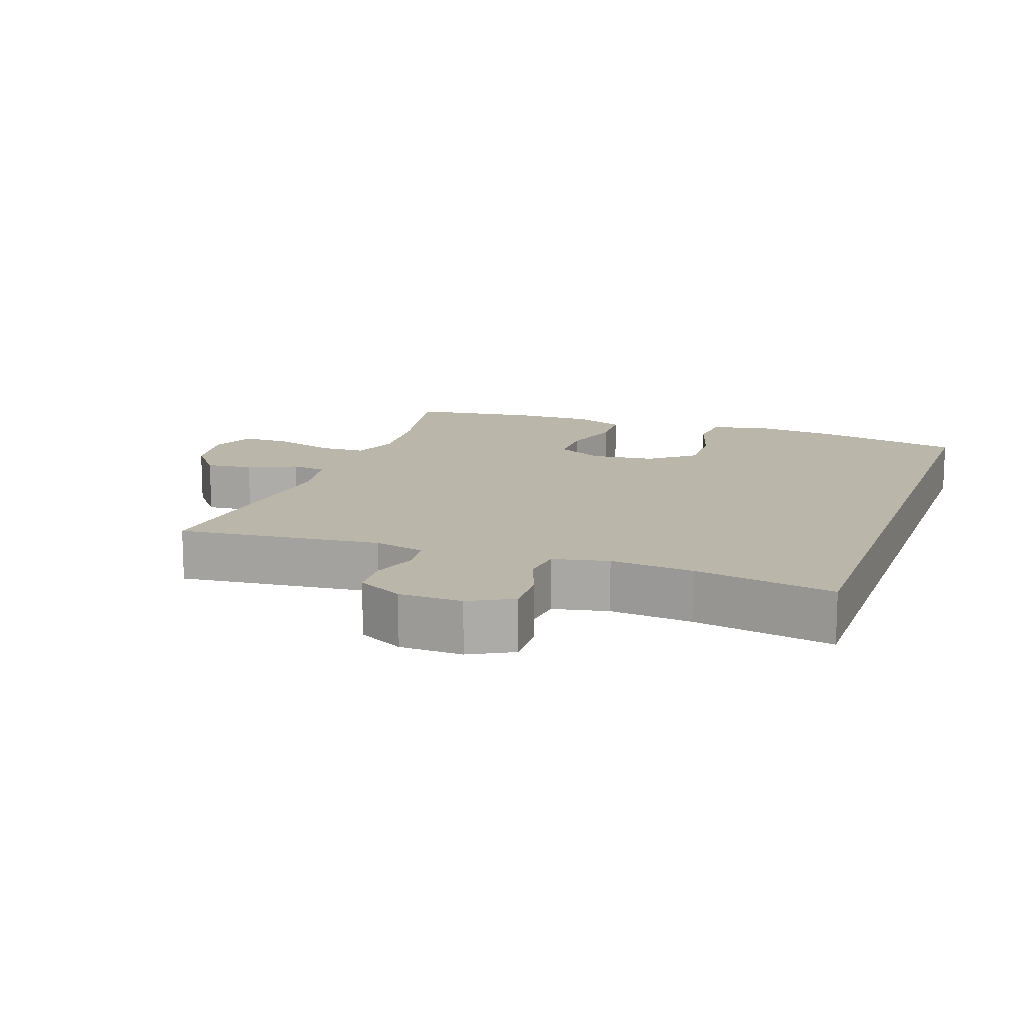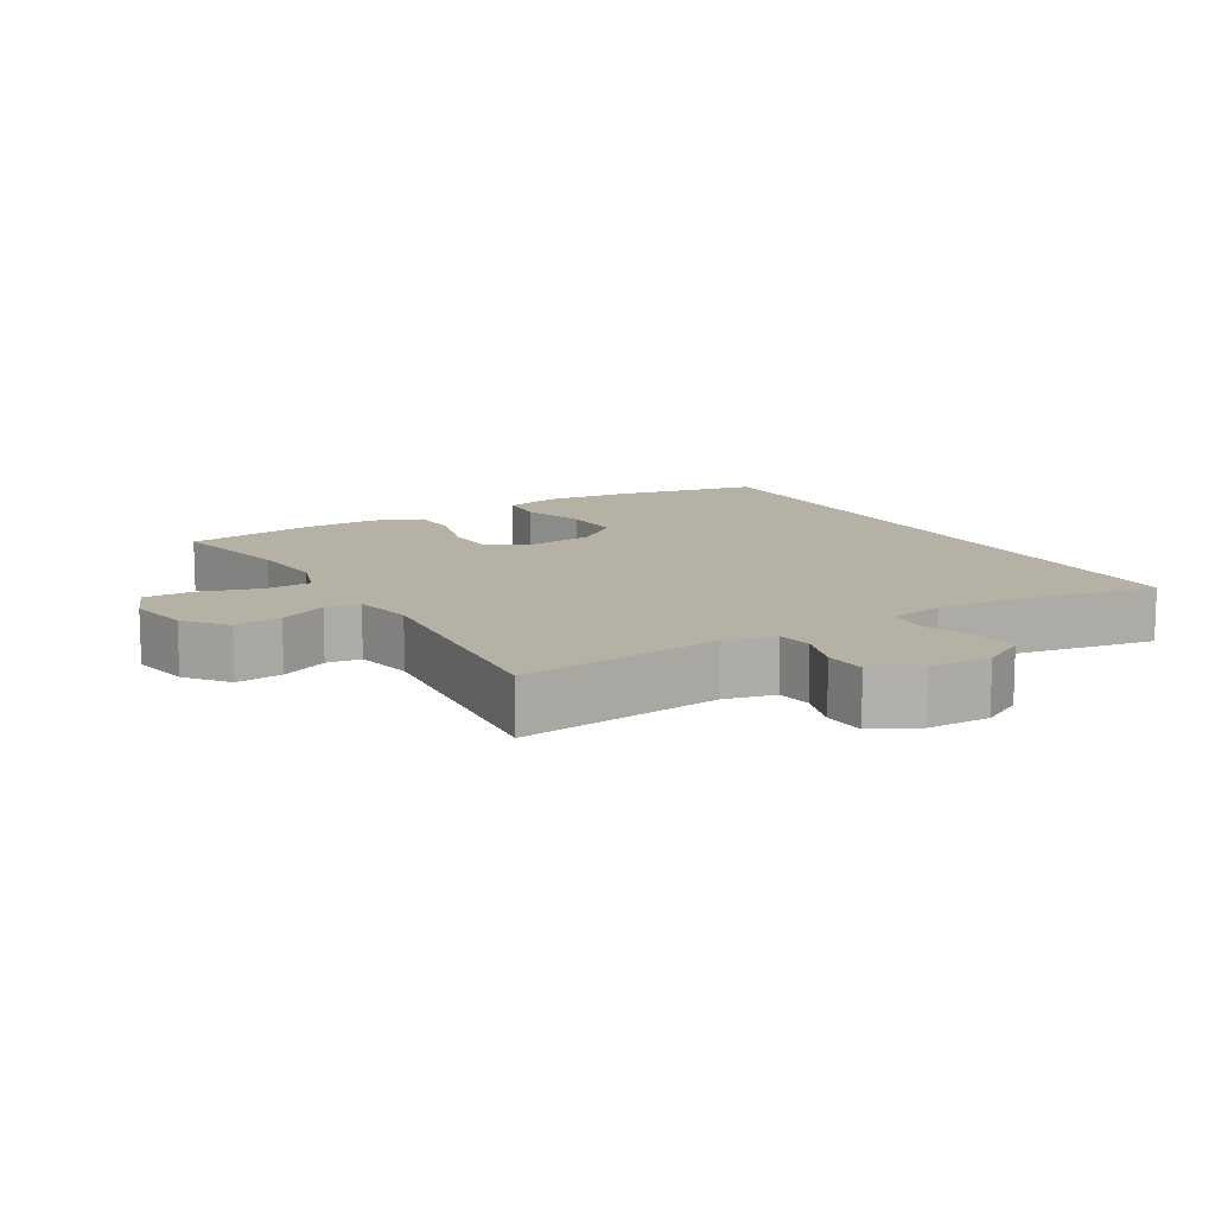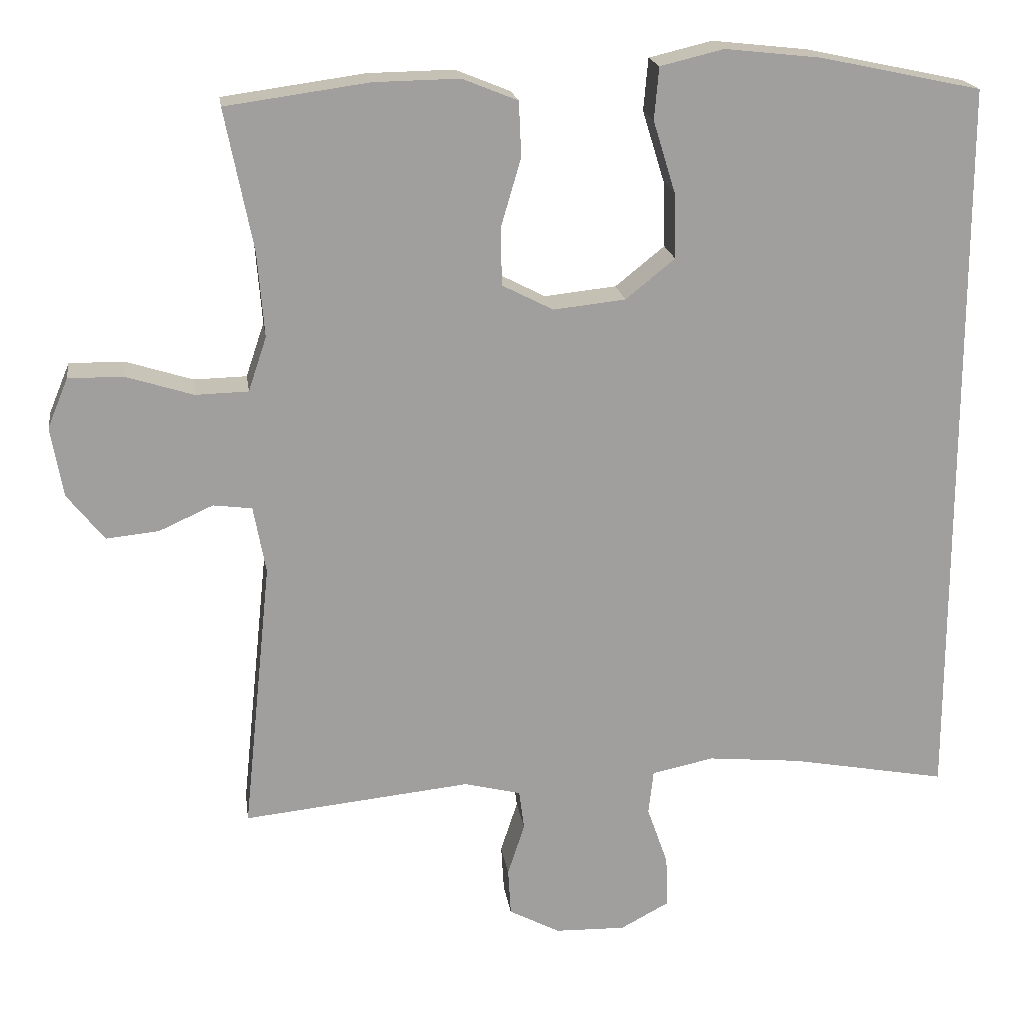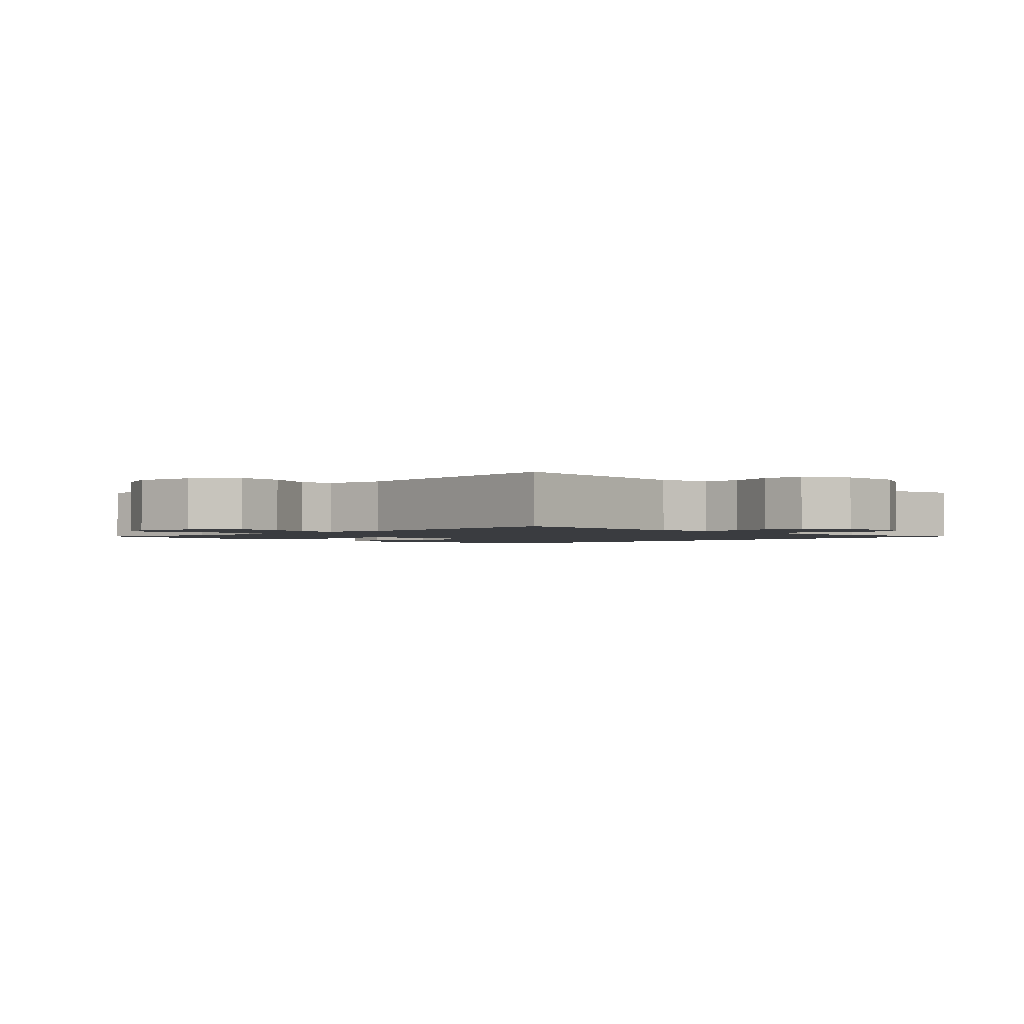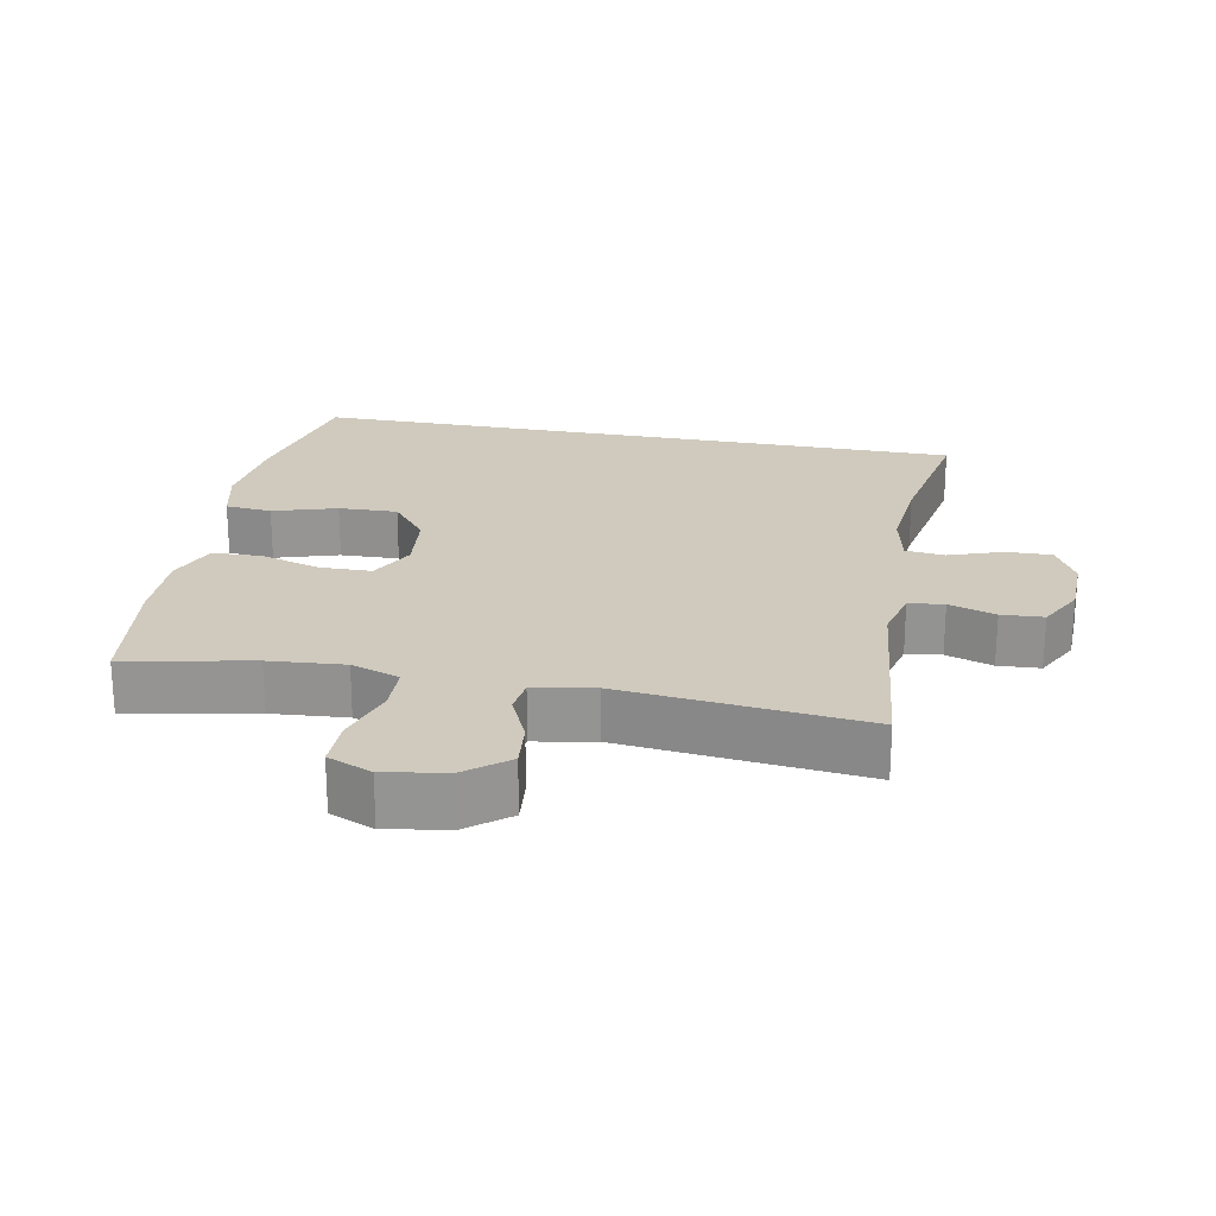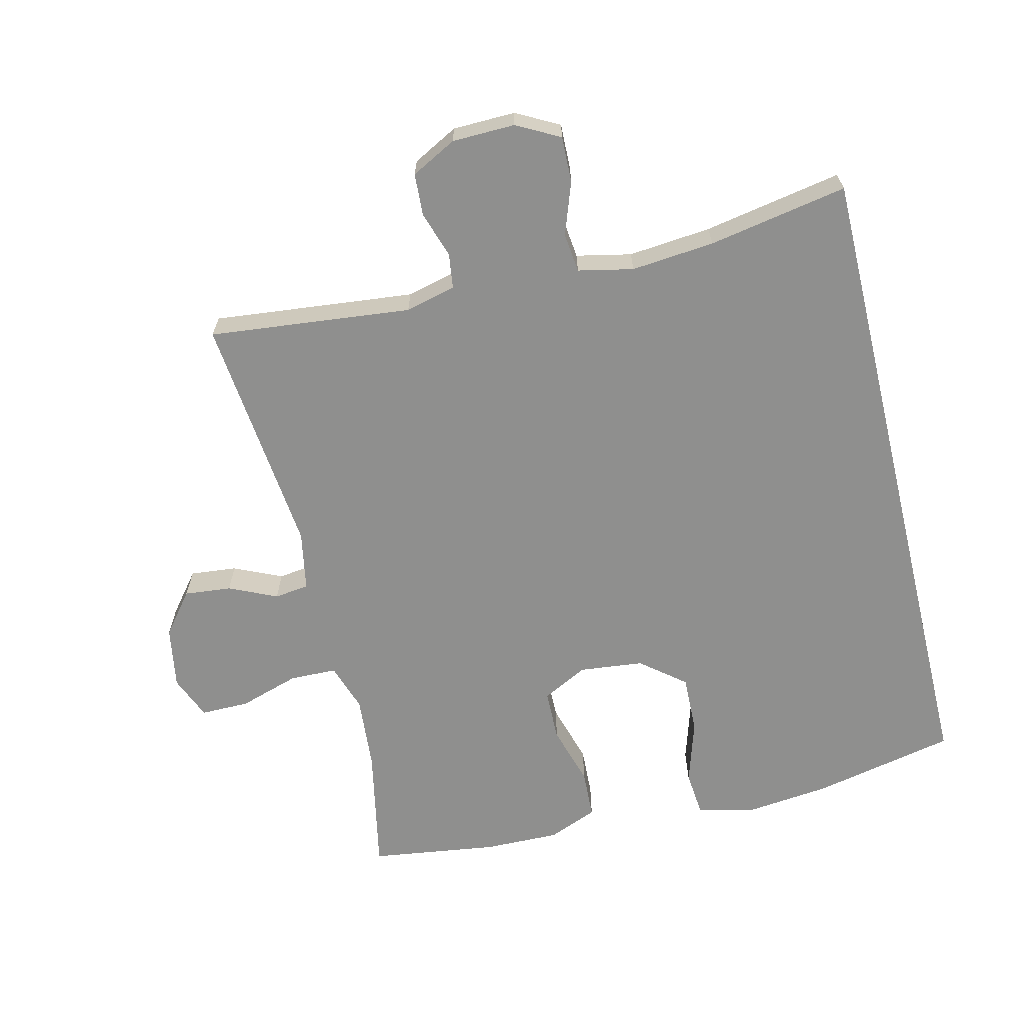
<metadata>
{"format":"obj","ext":"obj","renderer":"f3d","projection":"perspective","resolution":1024,"background":"white","views":[{"elev":13.8,"azim":-160.4,"up":"+Y"},{"elev":12.0,"azim":149.1,"up":"+Y"},{"elev":18.9,"azim":172.1,"up":"+Z"},{"elev":-1.8,"azim":135.1,"up":"+Y"},{"elev":22.9,"azim":100.9,"up":"+Y"},{"elev":-65.3,"azim":-166.4,"up":"+Y"}]}
</metadata>
<code>
o path1920_path1920.001
v -0.3136 0.0375 -0.441
v -0.1866 0.0375 -0.4292
v -0.1028 0.0375 -0.4471
v -0.09605 0.0375 -0.507
v -0.1243 0.0375 -0.587
v -0.1264 0.0375 -0.657
v -0.0608 0.0375 -0.6921
v 0.03496 0.0375 -0.69
v 0.1038 0.0375 -0.6537
v 0.1077 0.0375 -0.5899
v 0.08463 0.0375 -0.5191
v 0.09172 0.0375 -0.4657
v 0.1685 0.0375 -0.4468
v 0.4769 0.0375 -0.4795
v 0.4386 0.0375 -0.1111
v 0.4555 0.0375 -0.02012
v 0.508 0.0375 -0.01354
v 0.581 0.0375 -0.04658
v 0.6524 0.0375 -0.05388
v 0.7024 0.0375 0.009097
v 0.7187 0.0375 0.1038
v 0.6911 0.0375 0.1708
v 0.617 0.0375 0.1704
v 0.5258 0.0375 0.1417
v 0.4543 0.0375 0.1436
v 0.4296 0.0375 0.217
v 0.4388 0.0375 0.3309
v 0.4769 0.0375 0.5222
v 0.2836 0.0375 0.5491
v 0.1681 0.0375 0.5512
v 0.09316 0.0375 0.5211
v 0.08979 0.0375 0.4472
v 0.117 0.0375 0.3543
v 0.1156 0.0375 0.2763
v 0.04643 0.0375 0.2409
v -0.05115 0.0375 0.2515
v -0.1179 0.0375 0.3053
v -0.1151 0.0375 0.3946
v -0.08526 0.0375 0.4911
v -0.09153 0.0375 0.5615
v -0.1773 0.0375 0.5822
v -0.3077 0.0375 0.568
v -0.525 0.0375 0.5222
v -0.525 0.0375 -0.4795
v -0.3136 -0.0375 -0.441
v -0.1866 -0.0375 -0.4292
v -0.1028 -0.0375 -0.4471
v -0.09605 -0.0375 -0.507
v -0.1243 -0.0375 -0.587
v -0.1264 -0.0375 -0.657
v -0.0608 -0.0375 -0.6921
v 0.03496 -0.0375 -0.69
v 0.1038 -0.0375 -0.6537
v 0.1077 -0.0375 -0.5899
v 0.08463 -0.0375 -0.5191
v 0.09172 -0.0375 -0.4657
v 0.1685 -0.0375 -0.4468
v 0.4769 -0.0375 -0.4795
v 0.4386 -0.0375 -0.1111
v 0.4555 -0.0375 -0.02012
v 0.508 -0.0375 -0.01354
v 0.581 -0.0375 -0.04658
v 0.6524 -0.0375 -0.05388
v 0.7024 -0.0375 0.009097
v 0.7187 -0.0375 0.1038
v 0.6911 -0.0375 0.1708
v 0.617 -0.0375 0.1704
v 0.5258 -0.0375 0.1417
v 0.4543 -0.0375 0.1436
v 0.4296 -0.0375 0.217
v 0.4388 -0.0375 0.3309
v 0.4769 -0.0375 0.5222
v 0.2836 -0.0375 0.5491
v 0.1681 -0.0375 0.5512
v 0.09316 -0.0375 0.5211
v 0.08979 -0.0375 0.4472
v 0.117 -0.0375 0.3543
v 0.1156 -0.0375 0.2763
v 0.04643 -0.0375 0.2409
v -0.05115 -0.0375 0.2515
v -0.1179 -0.0375 0.3053
v -0.1151 -0.0375 0.3946
v -0.08526 -0.0375 0.4911
v -0.09153 -0.0375 0.5615
v -0.1773 -0.0375 0.5822
v -0.3077 -0.0375 0.568
v -0.525 -0.0375 0.5222
v -0.525 -0.0375 -0.4795
v -0.09153 0.0375 0.5615
v -0.09153 0.0375 0.5615
v -0.1773 0.0375 0.5822
v -0.3077 0.0375 0.568
v -0.08526 0.0375 0.4911
v 0.2836 0.0375 0.5491
v 0.1681 0.0375 0.5512
v 0.09316 0.0375 0.5211
v 0.09316 0.0375 0.5211
v 0.4769 0.0375 0.5222
v 0.4769 0.0375 0.5222
v -0.525 0.0375 0.5222
v -0.525 0.0375 0.5222
v -0.525 0.0375 -0.4795
v -0.525 0.0375 -0.4795
v 0.08979 0.0375 0.4472
v -0.1151 0.0375 0.3946
v 0.117 0.0375 0.3543
v 0.4388 0.0375 0.3309
v -0.1179 0.0375 0.3053
v 0.1156 0.0375 0.2763
v 0.1156 0.0375 0.2763
v 0.4296 0.0375 0.217
v -0.05115 0.0375 0.2515
v 0.04643 0.0375 0.2409
v 0.4543 0.0375 0.1436
v 0.4543 0.0375 0.1436
v 0.7187 0.0375 0.1038
v 0.6911 0.0375 0.1708
v 0.6911 0.0375 0.1708
v 0.617 0.0375 0.1704
v 0.5258 0.0375 0.1417
v 0.7024 0.0375 0.009097
v 0.4555 0.0375 -0.02012
v 0.4555 0.0375 -0.02012
v 0.508 0.0375 -0.01354
v 0.6524 0.0375 -0.05388
v 0.581 0.0375 -0.04658
v 0.4386 0.0375 -0.1111
v -0.3136 0.0375 -0.441
v -0.1866 0.0375 -0.4292
v 0.4769 0.0375 -0.4795
v 0.4769 0.0375 -0.4795
v -0.1028 0.0375 -0.4471
v -0.1028 0.0375 -0.4471
v 0.09172 0.0375 -0.4657
v 0.09172 0.0375 -0.4657
v 0.1685 0.0375 -0.4468
v -0.09605 0.0375 -0.507
v 0.08463 0.0375 -0.5191
v -0.1243 0.0375 -0.587
v 0.1077 0.0375 -0.5899
v -0.1264 0.0375 -0.657
v -0.1264 0.0375 -0.657
v 0.1038 0.0375 -0.6537
v 0.03496 0.0375 -0.69
v -0.0608 0.0375 -0.6921
v -0.09153 -0.0375 0.5615
v -0.09153 -0.0375 0.5615
v -0.1773 -0.0375 0.5822
v -0.3077 -0.0375 0.568
v -0.08526 -0.0375 0.4911
v 0.2836 -0.0375 0.5491
v 0.1681 -0.0375 0.5512
v 0.09316 -0.0375 0.5211
v 0.09316 -0.0375 0.5211
v 0.4769 -0.0375 0.5222
v 0.4769 -0.0375 0.5222
v -0.525 -0.0375 0.5222
v -0.525 -0.0375 0.5222
v -0.525 -0.0375 -0.4795
v -0.525 -0.0375 -0.4795
v 0.08979 -0.0375 0.4472
v -0.1151 -0.0375 0.3946
v 0.117 -0.0375 0.3543
v 0.4388 -0.0375 0.3309
v -0.1179 -0.0375 0.3053
v 0.1156 -0.0375 0.2763
v 0.1156 -0.0375 0.2763
v 0.4296 -0.0375 0.217
v -0.05115 -0.0375 0.2515
v 0.04643 -0.0375 0.2409
v 0.4543 -0.0375 0.1436
v 0.4543 -0.0375 0.1436
v 0.7187 -0.0375 0.1038
v 0.6911 -0.0375 0.1708
v 0.6911 -0.0375 0.1708
v 0.617 -0.0375 0.1704
v 0.5258 -0.0375 0.1417
v 0.7024 -0.0375 0.009097
v 0.4555 -0.0375 -0.02012
v 0.4555 -0.0375 -0.02012
v 0.508 -0.0375 -0.01354
v 0.6524 -0.0375 -0.05388
v 0.581 -0.0375 -0.04658
v 0.4386 -0.0375 -0.1111
v -0.3136 -0.0375 -0.441
v -0.1866 -0.0375 -0.4292
v 0.4769 -0.0375 -0.4795
v 0.4769 -0.0375 -0.4795
v -0.1028 -0.0375 -0.4471
v -0.1028 -0.0375 -0.4471
v 0.09172 -0.0375 -0.4657
v 0.09172 -0.0375 -0.4657
v 0.1685 -0.0375 -0.4468
v -0.09605 -0.0375 -0.507
v 0.08463 -0.0375 -0.5191
v -0.1243 -0.0375 -0.587
v 0.1077 -0.0375 -0.5899
v -0.1264 -0.0375 -0.657
v -0.1264 -0.0375 -0.657
v 0.1038 -0.0375 -0.6537
v 0.03496 -0.0375 -0.69
v -0.0608 -0.0375 -0.6921
f 165 162 149
f 191 193 170
f 185 169 165
f 163 152 161
f 166 164 163
f 159 165 157
f 164 166 168
f 181 171 179
f 189 191 170
f 194 191 189
f 179 170 184
f 185 165 159
f 148 162 150
f 171 168 166
f 151 152 163
f 184 170 193
f 174 176 173
f 182 178 183
f 186 169 185
f 196 195 194
f 195 201 197
f 183 177 181
f 170 179 166
f 151 163 164
f 189 170 169
f 151 164 155
f 195 196 201
f 194 195 191
f 178 176 183
f 179 171 166
f 184 193 187
f 198 202 196
f 202 201 196
f 171 181 177
f 161 152 153
f 200 197 201
f 173 176 178
f 157 165 149
f 177 183 176
f 149 162 148
f 189 169 186
f 148 150 146
f 90 41 85 147
f 41 42 86 85
f 39 40 84 83
f 29 30 74 73
f 30 97 154 74
f 99 29 73 156
f 42 101 158 86
f 43 103 160 87
f 31 32 76 75
f 38 39 83 82
f 32 33 77 76
f 27 28 72 71
f 37 38 82 81
f 33 110 167 77
f 26 27 71 70
f 36 37 81 80
f 34 35 79 78
f 35 36 80 79
f 115 26 70 172
f 21 118 175 65
f 22 23 67 66
f 23 24 68 67
f 24 25 69 68
f 20 21 65 64
f 123 17 61 180
f 19 20 64 63
f 18 19 63 62
f 17 18 62 61
f 15 16 60 59
f 1 2 46 45
f 131 15 59 188
f 2 133 190 46
f 135 13 57 192
f 3 4 48 47
f 11 12 56 55
f 44 1 45 88
f 13 14 58 57
f 4 5 49 48
f 10 11 55 54
f 5 142 199 49
f 9 10 54 53
f 8 9 53 52
f 7 8 52 51
f 6 7 51 50
f 108 92 105
f 134 113 136
f 128 108 112
f 106 104 95
f 109 106 107
f 102 100 108
f 107 111 109
f 124 122 114
f 132 113 134
f 137 132 134
f 122 127 113
f 128 102 108
f 91 93 105
f 114 109 111
f 94 106 95
f 127 136 113
f 117 116 119
f 125 126 121
f 129 128 112
f 139 137 138
f 138 140 144
f 126 124 120
f 113 109 122
f 94 107 106
f 132 112 113
f 94 98 107
f 138 144 139
f 137 134 138
f 121 126 119
f 122 109 114
f 127 130 136
f 141 139 145
f 145 139 144
f 114 120 124
f 104 96 95
f 143 144 140
f 116 121 119
f 100 92 108
f 120 119 126
f 92 91 105
f 132 129 112
f 91 89 93

</code>
